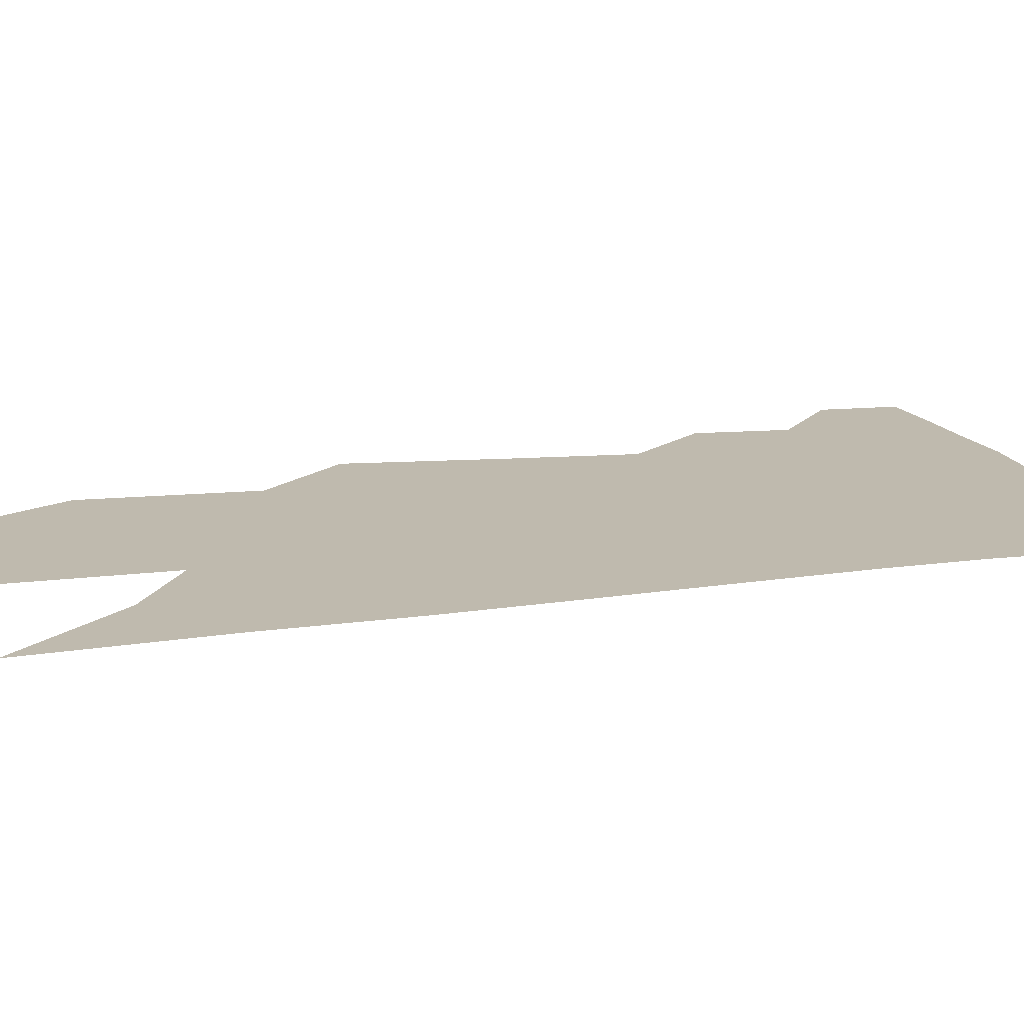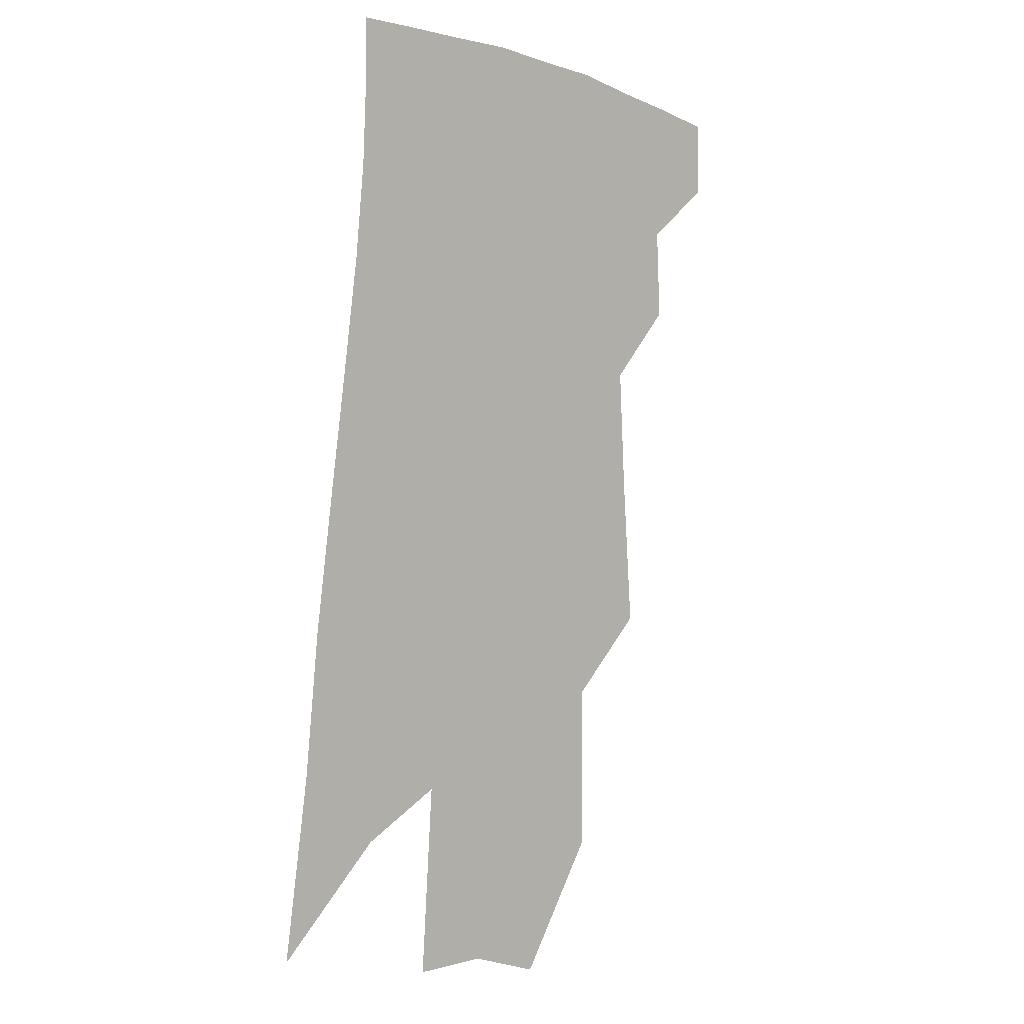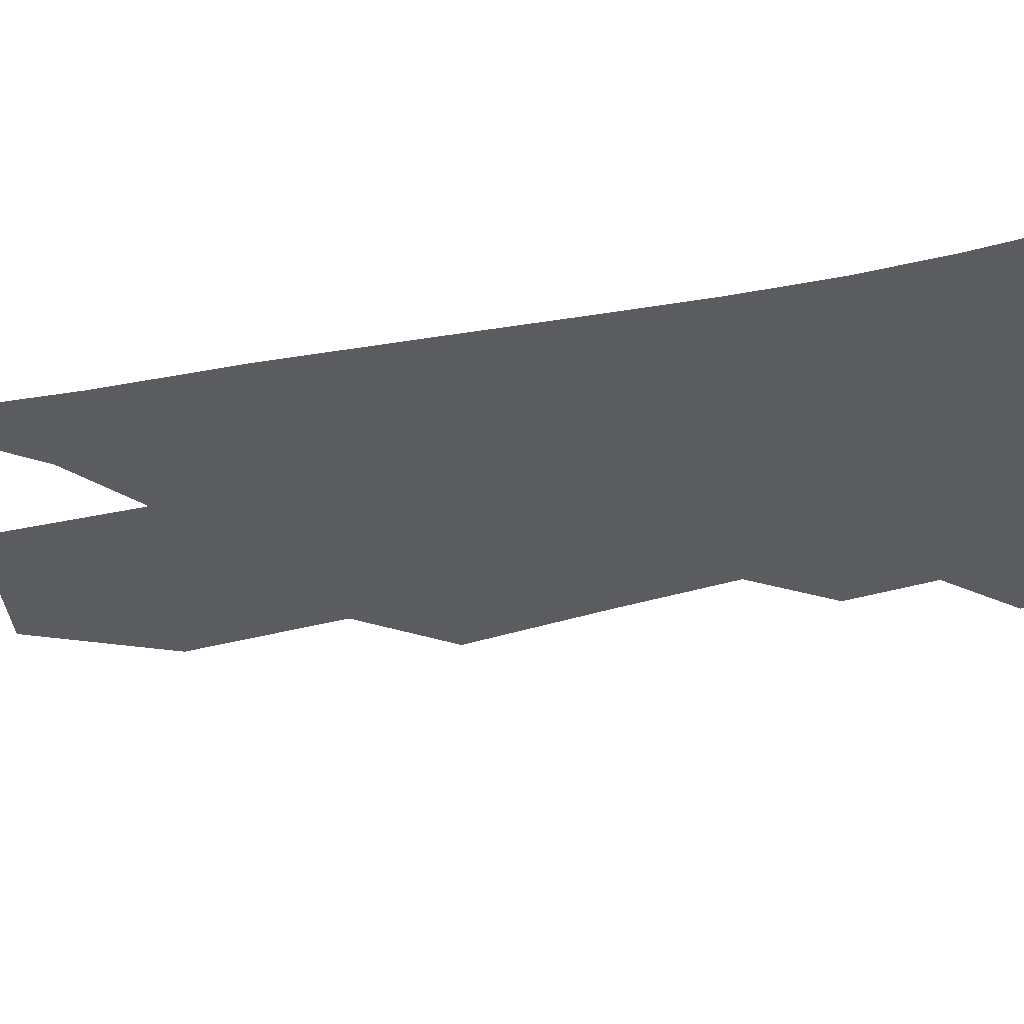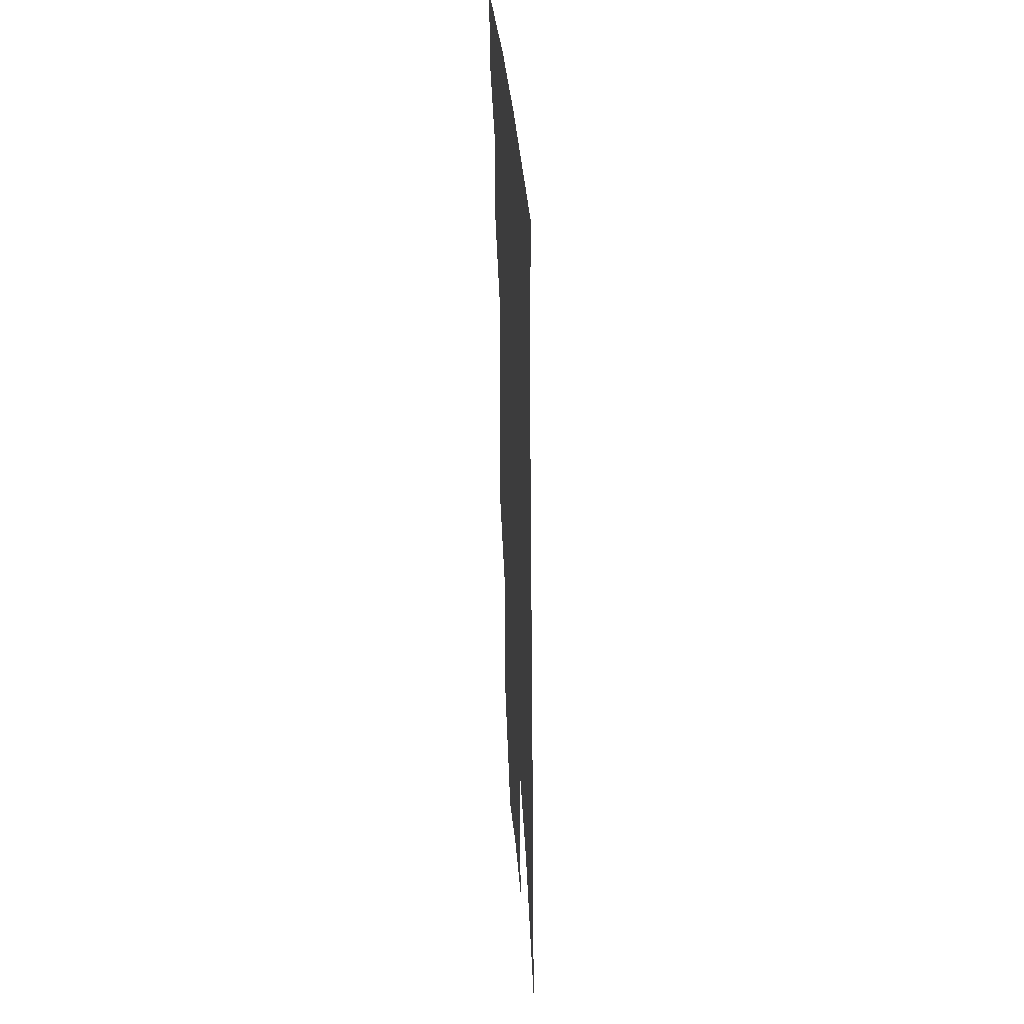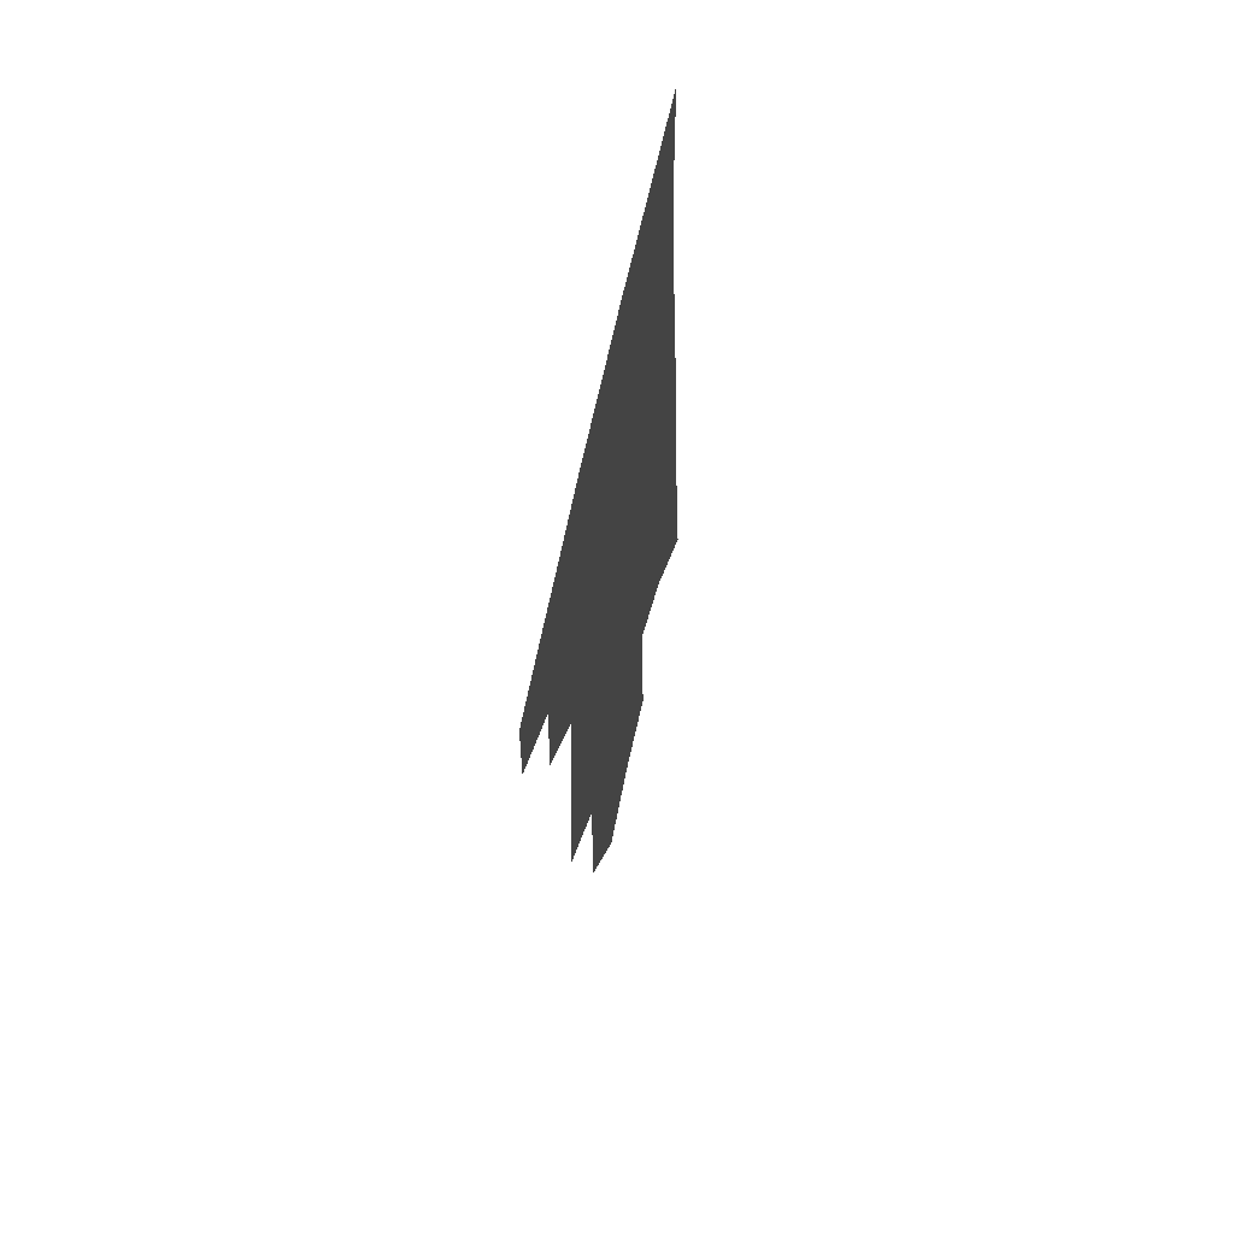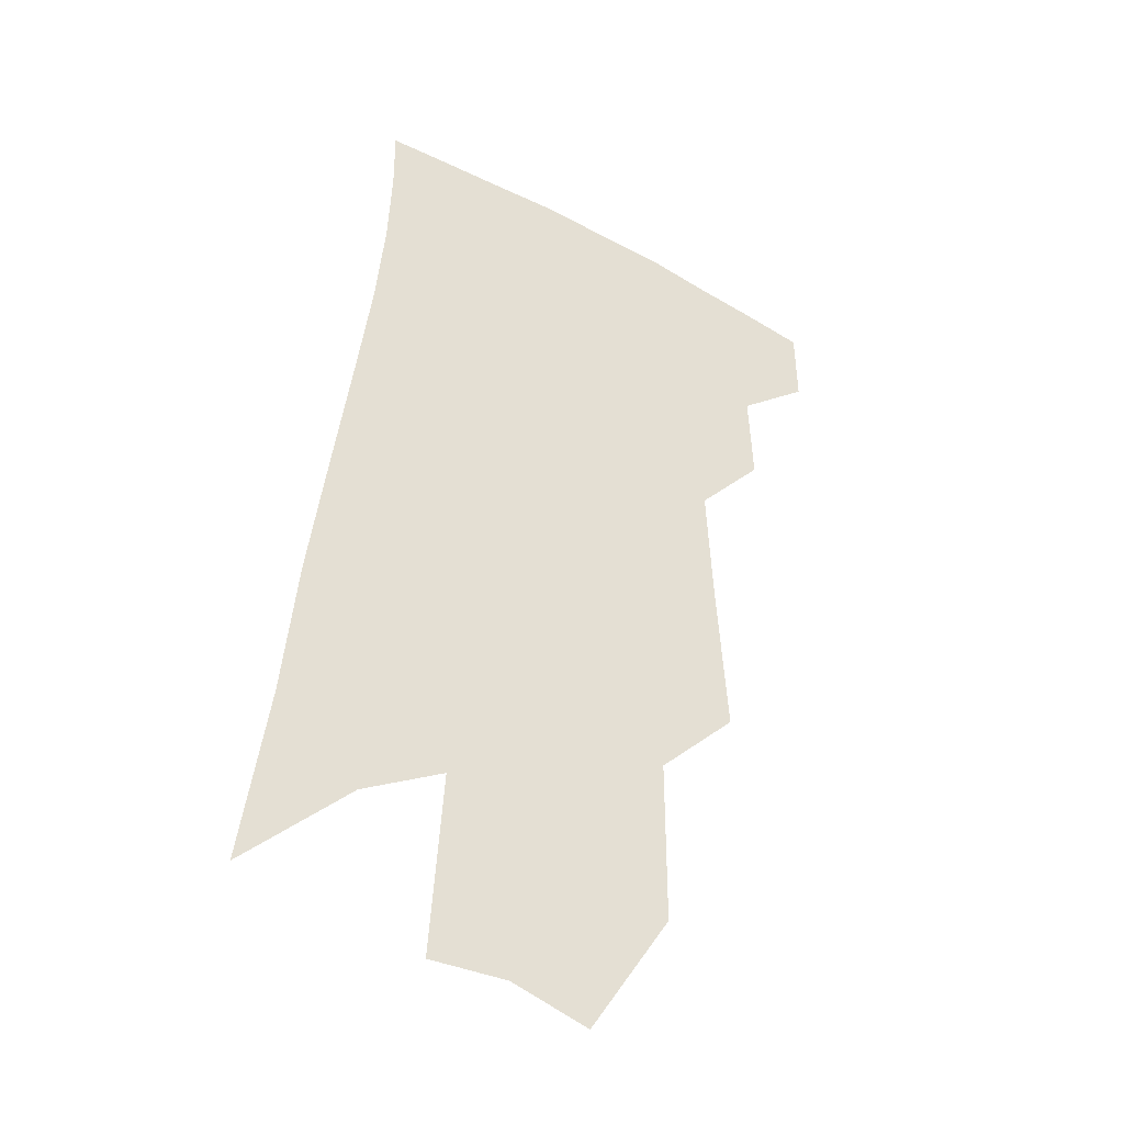
<metadata>
{"format":"obj","ext":"obj","renderer":"f3d","projection":"perspective","resolution":1024,"background":"white","views":[{"elev":15.6,"azim":78.9,"up":"+Z"},{"elev":0.7,"azim":134.8,"up":"+Y"},{"elev":-33.6,"azim":110.8,"up":"+Z"},{"elev":40.2,"azim":85.6,"up":"+Y"},{"elev":64.3,"azim":-77.6,"up":"+Y"},{"elev":-38.7,"azim":149.5,"up":"+Y"}]}
</metadata>
<code>
v 492.3 375.4 0
v 492.7 399 0
v 513.9 329.5 0
v 515.2 357.8 0
v 515.7 382.7 0
v 512.2 402.7 0
v 529.5 221.3 0
v 532.9 268.4 0
v 534.9 306.9 0
v 538.5 342.4 0
v 538 365.9 0
v 535.5 385.9 0
v 532.3 405.9 0
v 554.3 145.3 0
v 554.4 197 0
v 556.7 248 0
v 556.4 283 0
v 557.7 318.7 0
v 558.2 346.2 0
v 558.1 369.8 0
v 555.6 388.9 0
v 552.1 409.6 0
v 580.2 105 0
v 579.5 167.9 0
v 579 218.7 0
v 578.1 256.1 0
v 577.8 292.7 0
v 578 325 0
v 577.6 349.3 0
v 577.1 371.4 0
v 575.6 391 0
v 573 411.2 0
v 604.8 112.6 0
v 602.3 174.6 0
v 600.3 219.6 0
v 598.7 260.8 0
v 597.6 296.3 0
v 597 327 0
v 596.7 351.5 0
v 596.4 373.2 0
v 595.7 392.6 0
v 593 413.1 0
v 629.5 112.2 0
v 625.5 170.6 0
v 621.8 219.1 0
v 619.2 260.2 0
v 617.5 294.3 0
v 616.2 324.4 0
v 615.4 352.1 0
v 615.2 374.3 0
v 615.2 393.8 0
v 614.2 413.2 0
v 651.6 156.6 0
v 645.3 209.4 0
v 642.3 249.3 0
v 638.8 287.4 0
v 635.9 321.2 0
v 634.6 348.9 0
v 634.1 373.2 0
v 634.4 394.6 0
v 634.5 413.5 0
v 685.4 124.2 0
v 677.4 179.7 0
v 673.1 223 0
v 667.3 265.6 0
v 661.9 304.3 0
v 657.2 339 0
v 654.3 368.4 0
v 653.2 394.2 0
v 653.4 413.7 0
f 4 5 1
f 1 5 2
f 5 6 2
f 9 10 3
f 3 10 4
f 10 11 4
f 4 11 5
f 11 12 5
f 5 12 6
f 12 13 6
f 15 16 7
f 7 16 8
f 16 17 8
f 8 17 9
f 17 18 9
f 9 18 10
f 18 19 10
f 10 19 11
f 19 20 11
f 11 20 12
f 20 21 12
f 12 21 13
f 21 22 13
f 23 24 14
f 14 24 15
f 24 25 15
f 15 25 16
f 25 26 16
f 16 26 17
f 26 27 17
f 17 27 18
f 27 28 18
f 18 28 19
f 28 29 19
f 19 29 20
f 29 30 20
f 20 30 21
f 30 31 21
f 21 31 22
f 31 32 22
f 23 33 24
f 33 34 24
f 24 34 25
f 34 35 25
f 25 35 26
f 35 36 26
f 26 36 27
f 36 37 27
f 27 37 28
f 37 38 28
f 28 38 29
f 38 39 29
f 29 39 30
f 39 40 30
f 30 40 31
f 40 41 31
f 31 41 32
f 41 42 32
f 33 43 34
f 43 44 34
f 34 44 35
f 44 45 35
f 35 45 36
f 45 46 36
f 36 46 37
f 46 47 37
f 37 47 38
f 47 48 38
f 38 48 39
f 48 49 39
f 39 49 40
f 49 50 40
f 40 50 41
f 50 51 41
f 41 51 42
f 51 52 42
f 44 53 45
f 53 54 45
f 45 54 46
f 54 55 46
f 46 55 47
f 55 56 47
f 47 56 48
f 56 57 48
f 48 57 49
f 57 58 49
f 49 58 50
f 58 59 50
f 50 59 51
f 59 60 51
f 51 60 52
f 60 61 52
f 53 62 54
f 62 63 54
f 54 63 55
f 63 64 55
f 55 64 56
f 64 65 56
f 56 65 57
f 65 66 57
f 57 66 58
f 66 67 58
f 58 67 59
f 67 68 59
f 59 68 60
f 68 69 60
f 60 69 61
f 69 70 61

</code>
